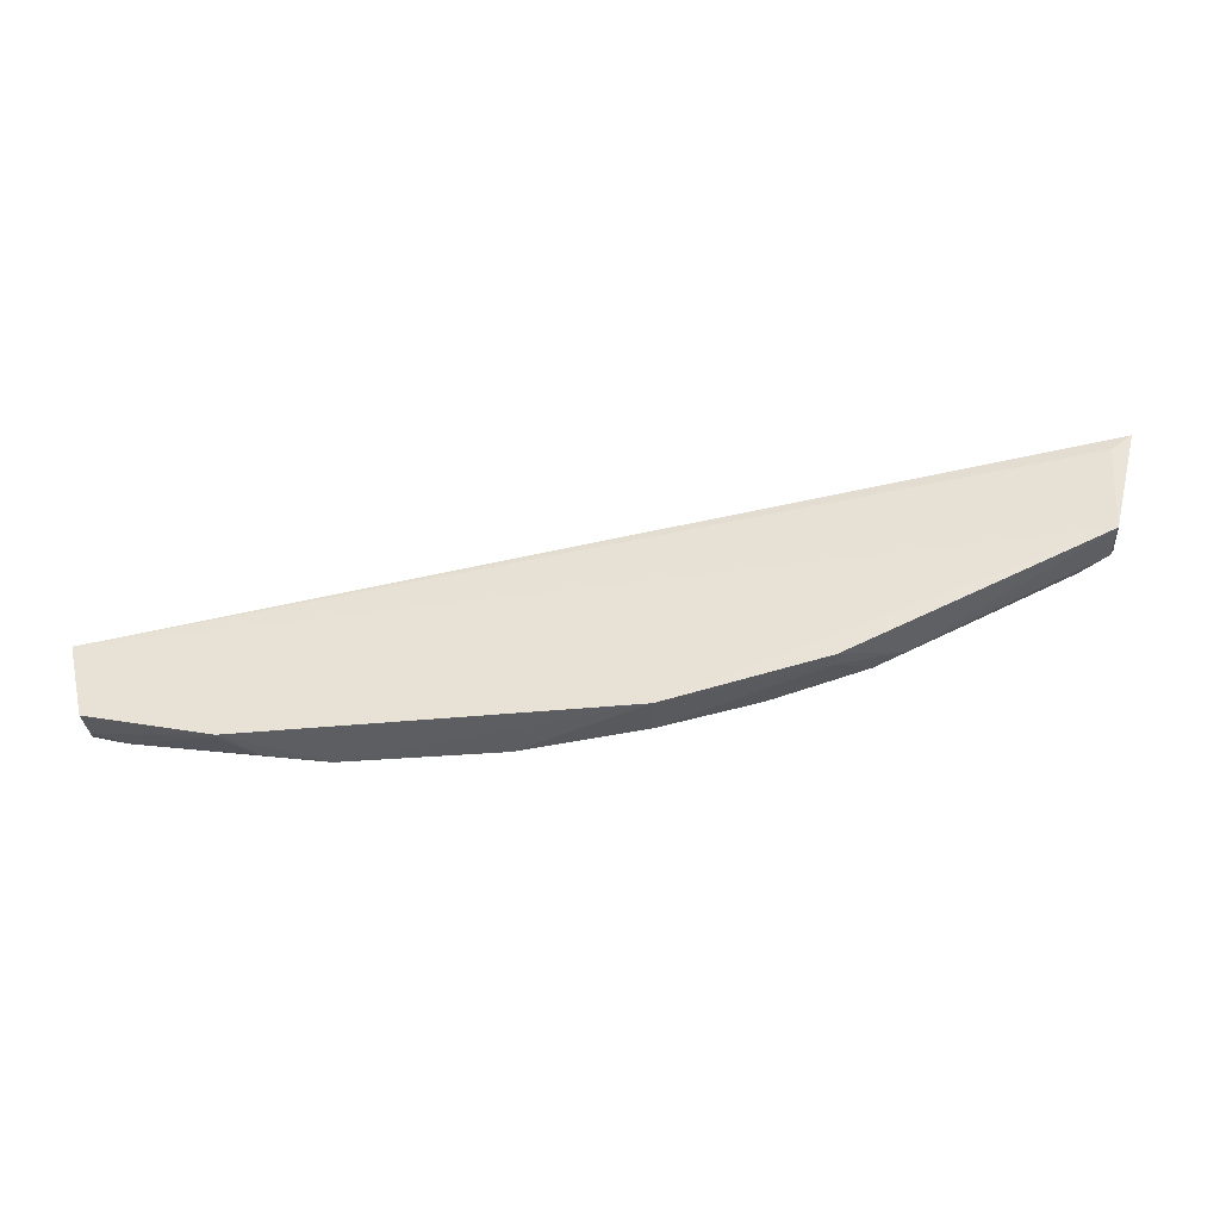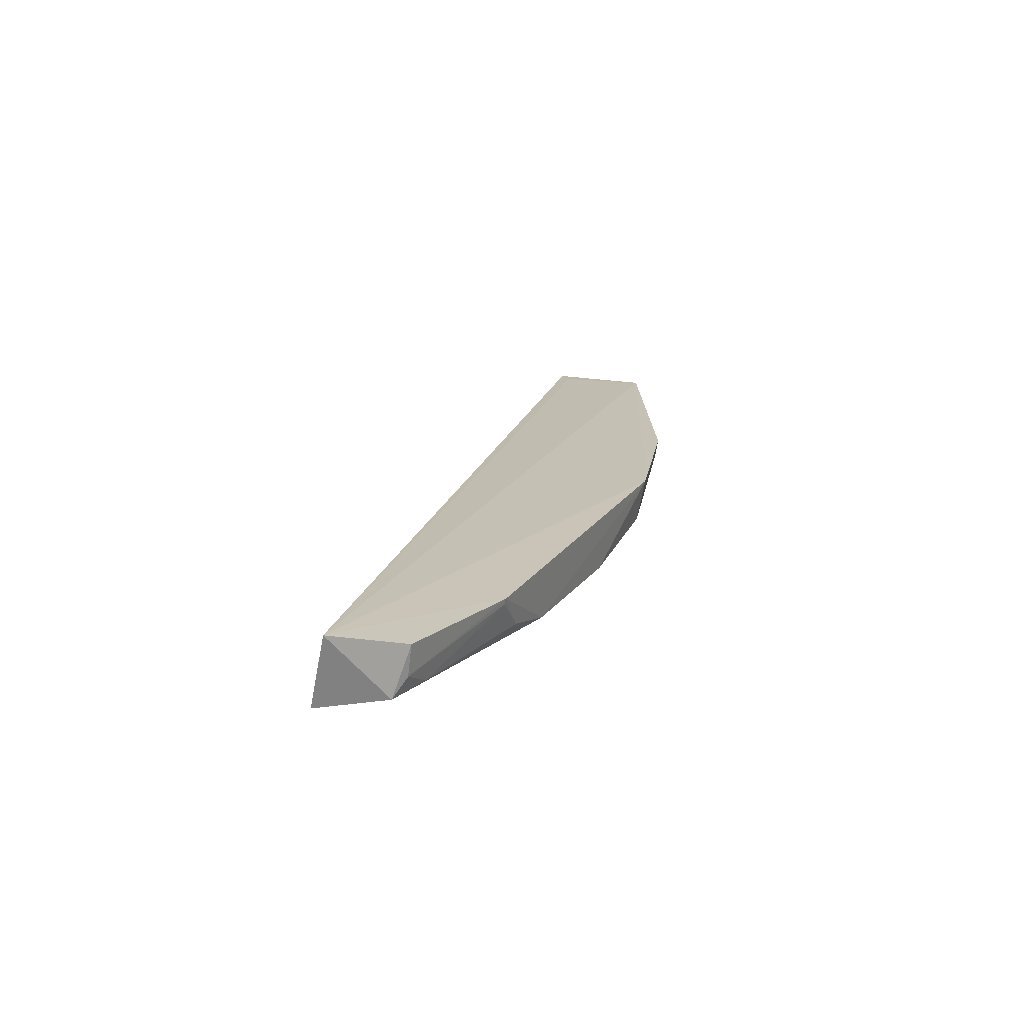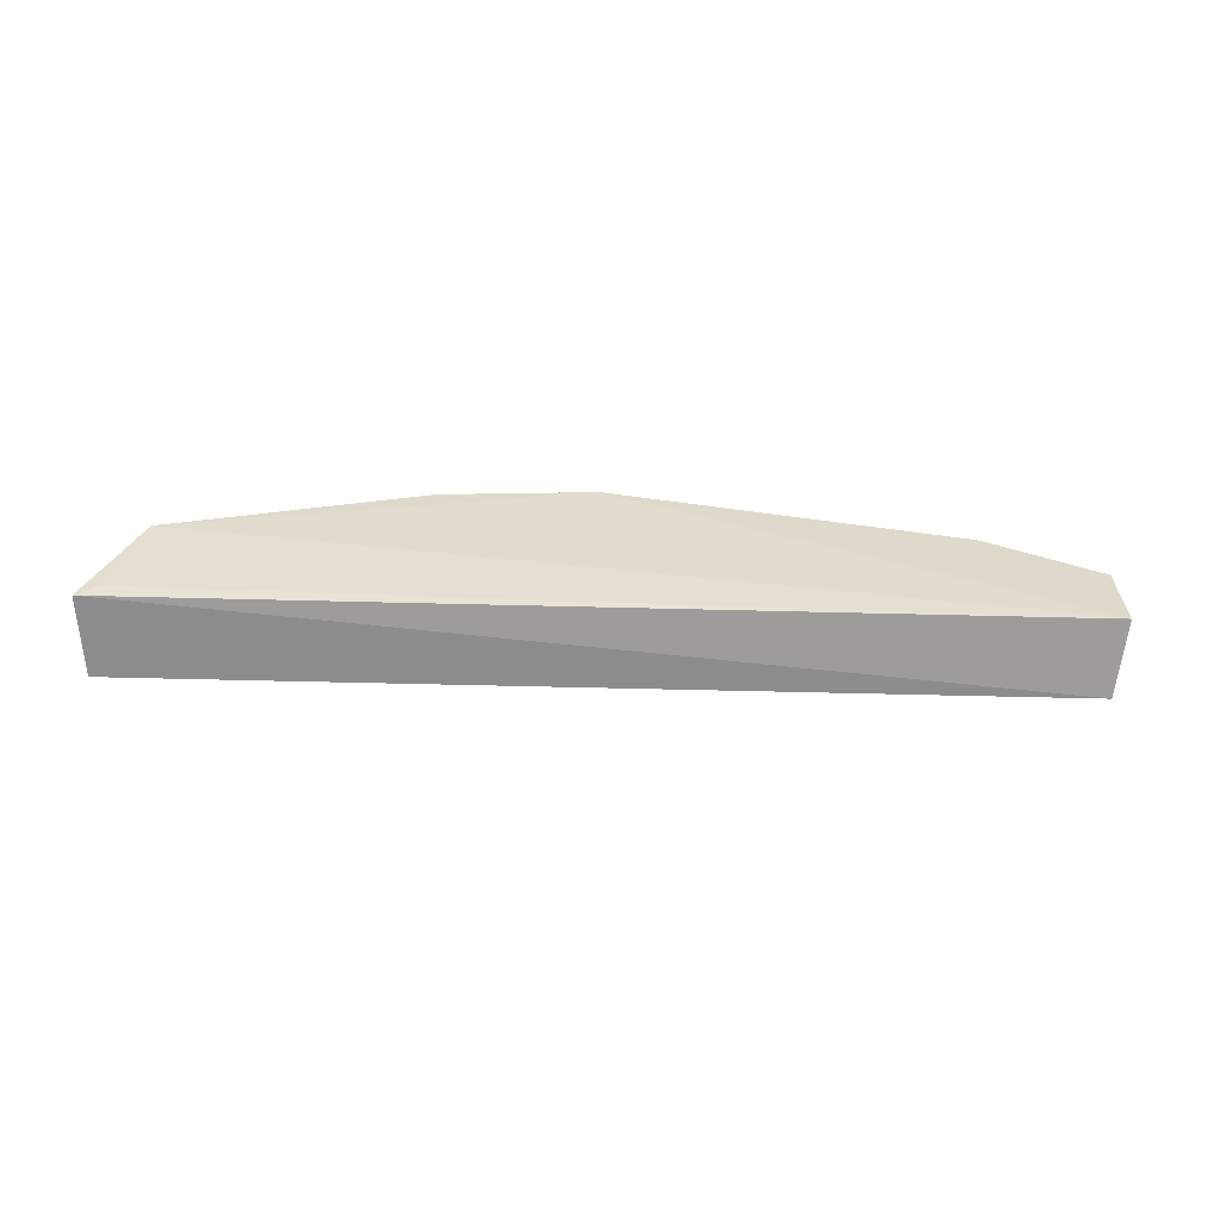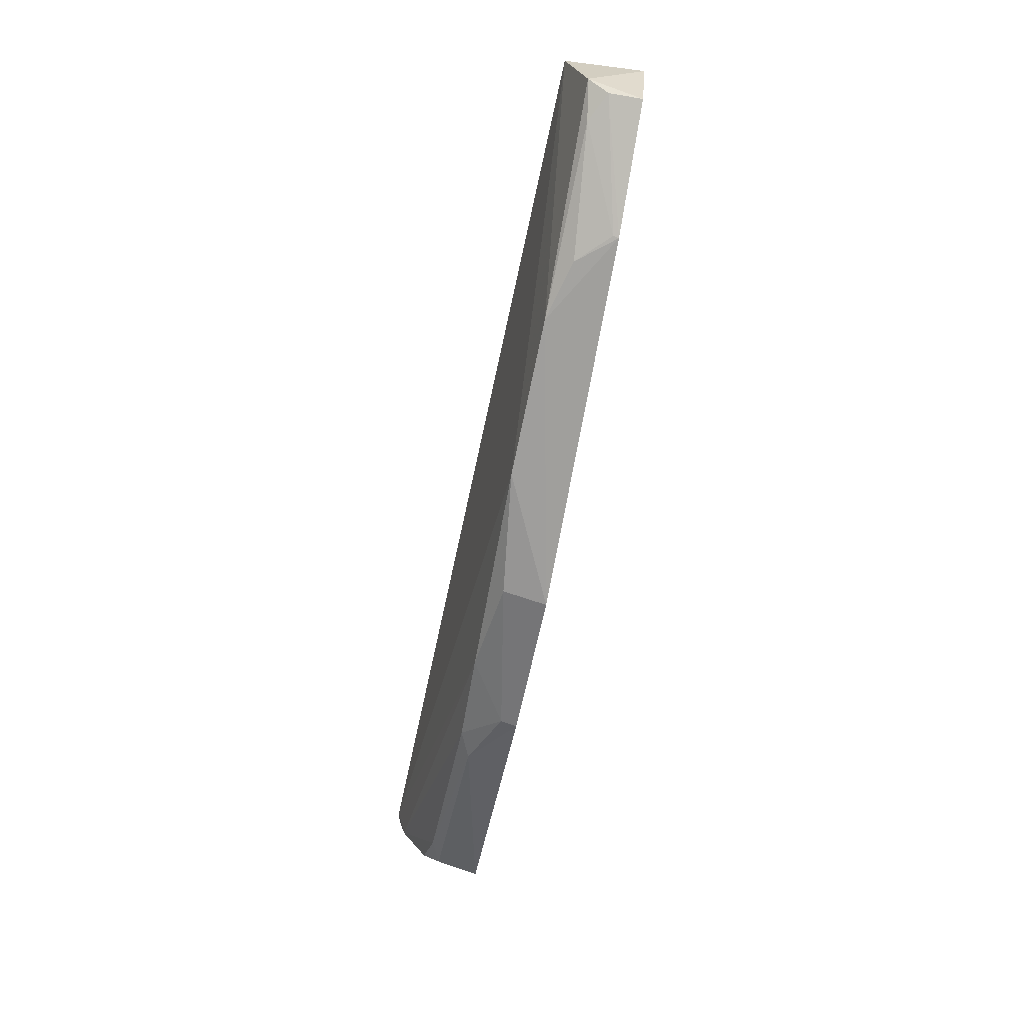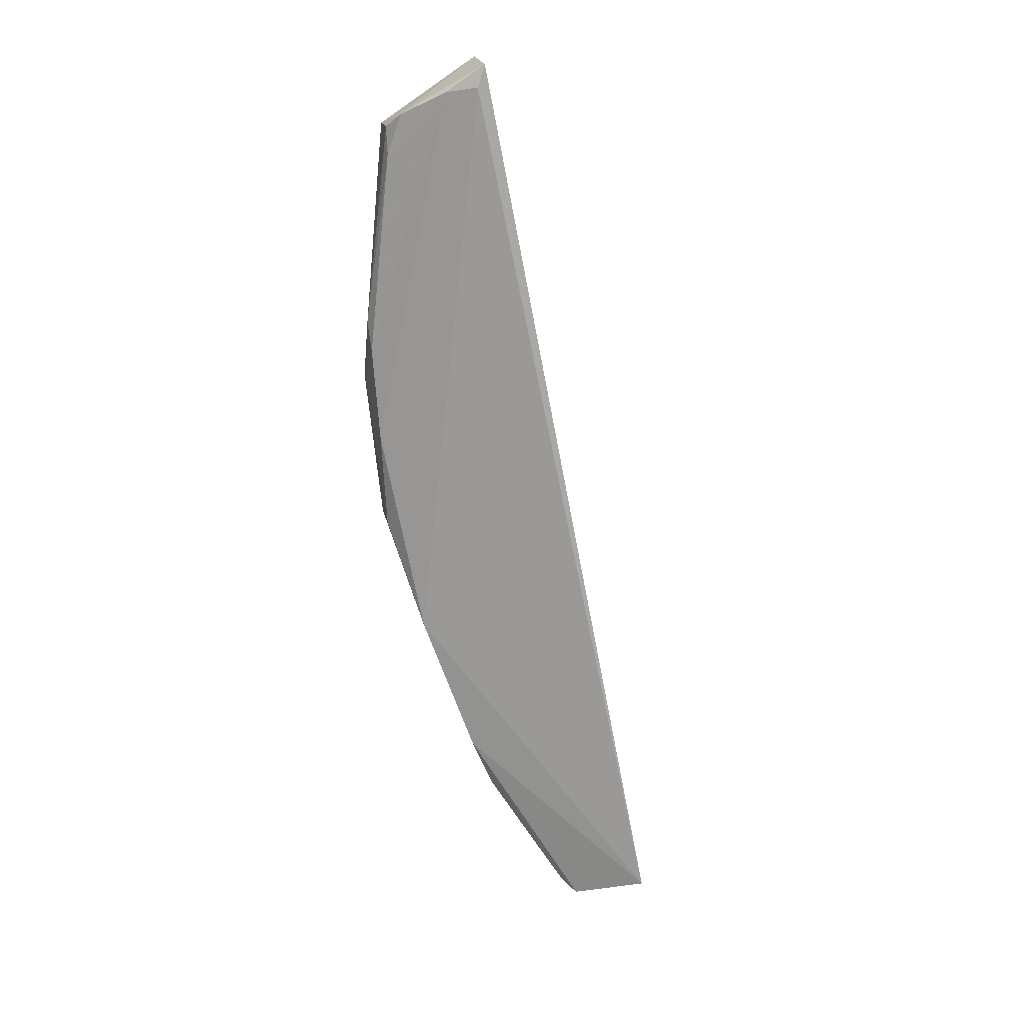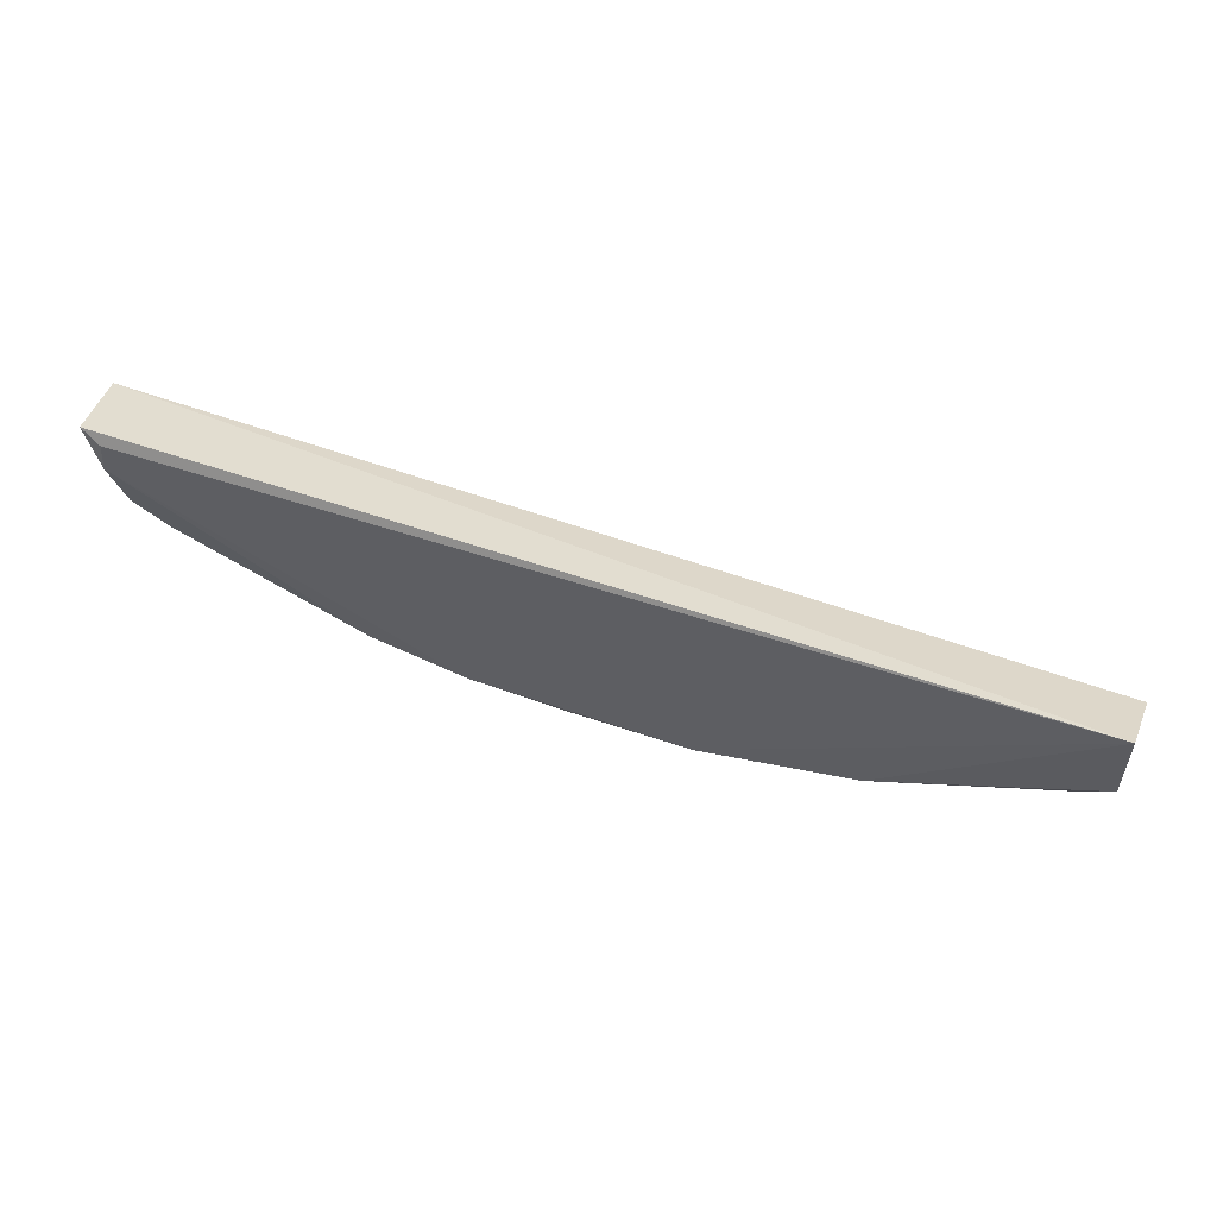
<metadata>
{"format":"obj","ext":"obj","renderer":"f3d","projection":"perspective","resolution":1024,"background":"white","views":[{"elev":-40.9,"azim":5.8,"up":"+Y"},{"elev":18.0,"azim":-66.3,"up":"+Z"},{"elev":33.1,"azim":-168.5,"up":"+Z"},{"elev":-70.6,"azim":-101.5,"up":"+Y"},{"elev":-72.7,"azim":110.2,"up":"+Z"},{"elev":40.6,"azim":-165.1,"up":"+Y"}]}
</metadata>
<code>
v 0.047 -0.05945 0.1594
v 0.04467 -0.06861 0.1601
v 0.04492 -0.05979 0.1527
v -0.02598 -0.07049 0.1531
v -0.02656 -0.07202 0.159
v 0.003597 -0.08037 0.155
v 0.04639 -0.05867 0.153
v 0.0454 -0.06081 0.1596
v 0.02773 -0.07578 0.1558
v -0.02502 -0.07756 0.1563
v 0.01331 -0.08075 0.1597
v 0.04497 -0.06646 0.1554
v 0.02046 -0.07783 0.1555
v -0.02561 -0.07661 0.1547
v -0.01548 -0.08053 0.159
v 0.02532 -0.07775 0.1598
v 0.04541 -0.06233 0.1534
v 0.04441 -0.06802 0.1567
v 0.01311 -0.08014 0.1563
v -0.02514 -0.07794 0.1588
v -0.008497 -0.08034 0.155
v 0.02997 -0.07537 0.1567
v 0.0252 -0.07757 0.1586
v 0.04229 -0.06864 0.1558
v -0.01313 -0.08029 0.1562
v -0.01554 -0.08043 0.1586
v -0.02282 -0.0778 0.1552
f 5 1 4
f 6 4 3
f 7 3 4
f 7 4 1
f 8 5 2
f 8 2 1
f 8 1 5
f 11 2 5
f 12 7 1
f 12 1 2
f 13 6 3
f 14 5 4
f 15 11 5
f 16 2 11
f 17 3 7
f 17 7 12
f 17 13 3
f 17 9 13
f 18 12 2
f 19 11 6
f 19 6 13
f 20 14 10
f 20 5 14
f 20 15 5
f 20 10 15
f 21 14 4
f 21 4 6
f 21 6 11
f 21 11 15
f 22 2 16
f 22 18 2
f 23 13 9
f 23 22 16
f 23 9 22
f 23 19 13
f 23 16 11
f 23 11 19
f 24 17 12
f 24 9 17
f 24 12 18
f 24 22 9
f 24 18 22
f 25 21 15
f 26 25 15
f 26 15 10
f 27 10 14
f 27 14 21
f 27 21 25
f 27 26 10
f 27 25 26

</code>
